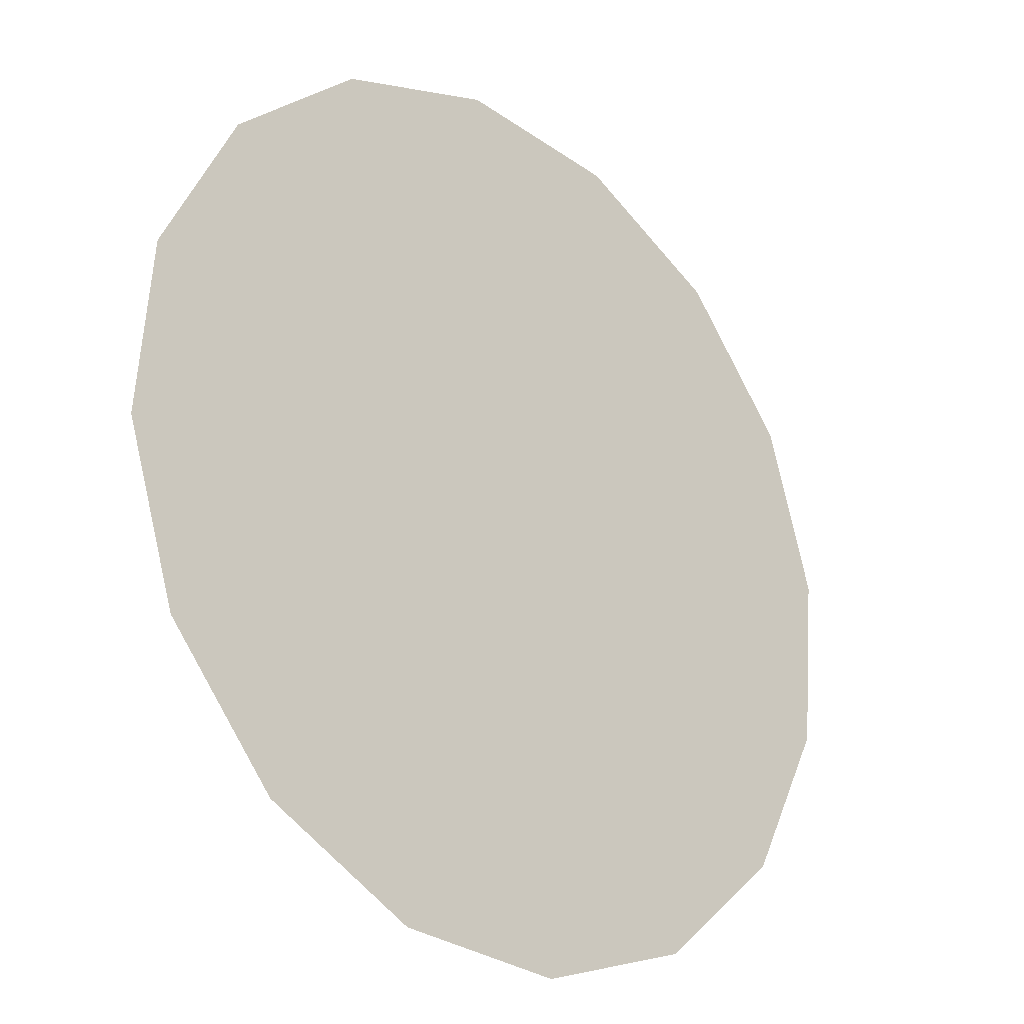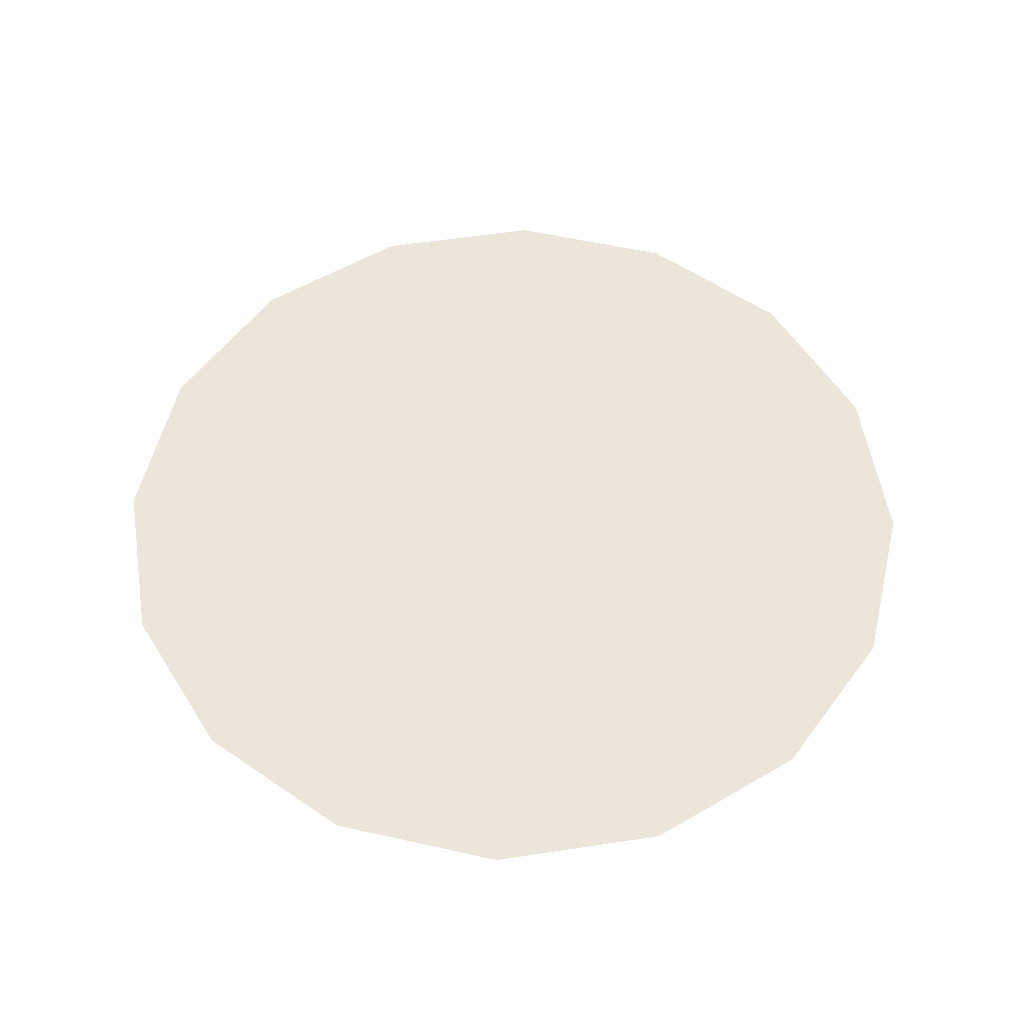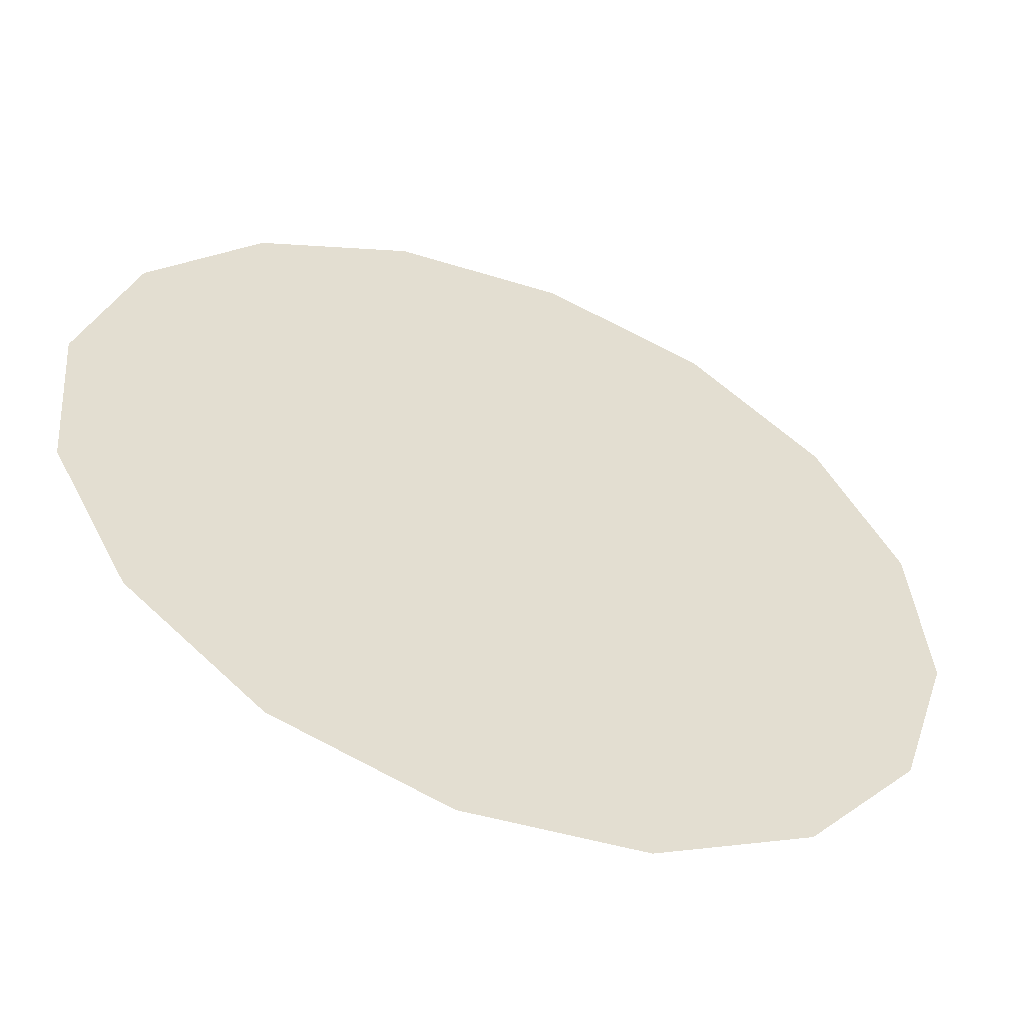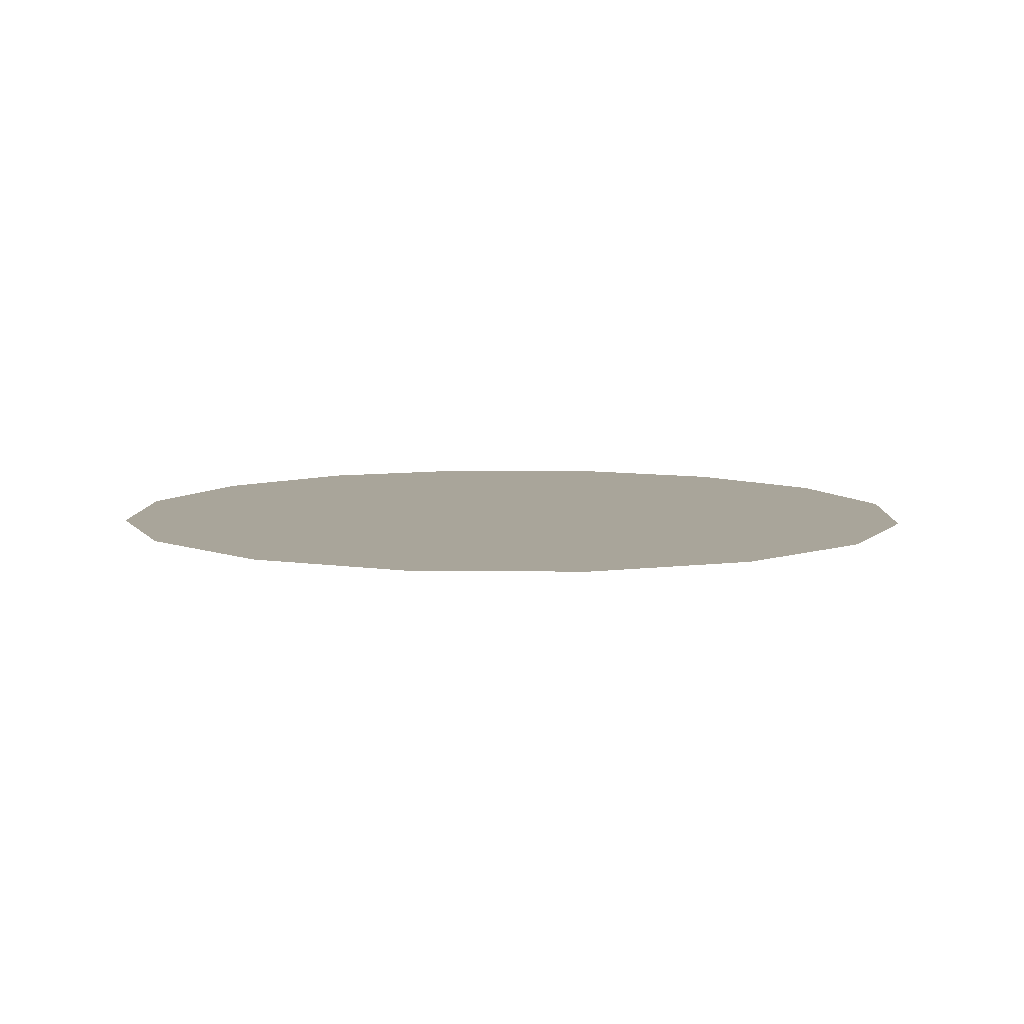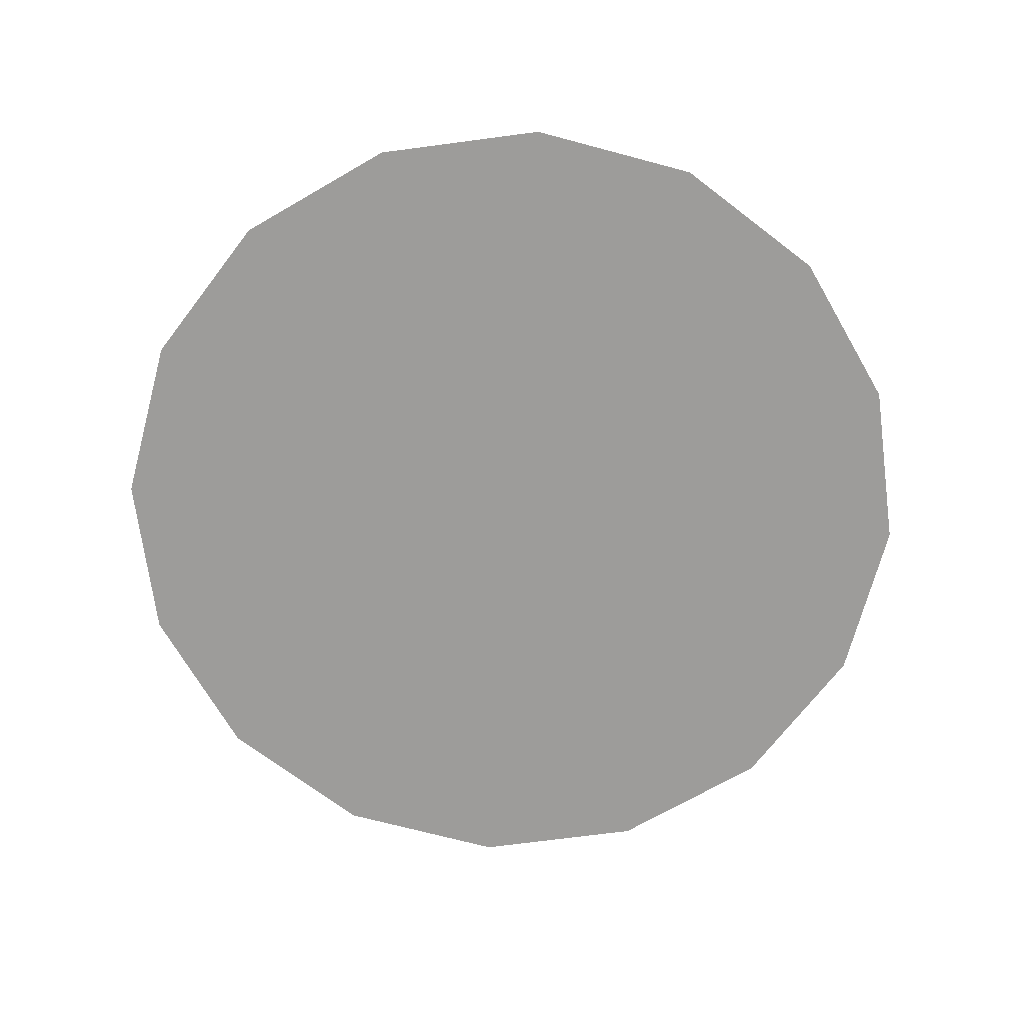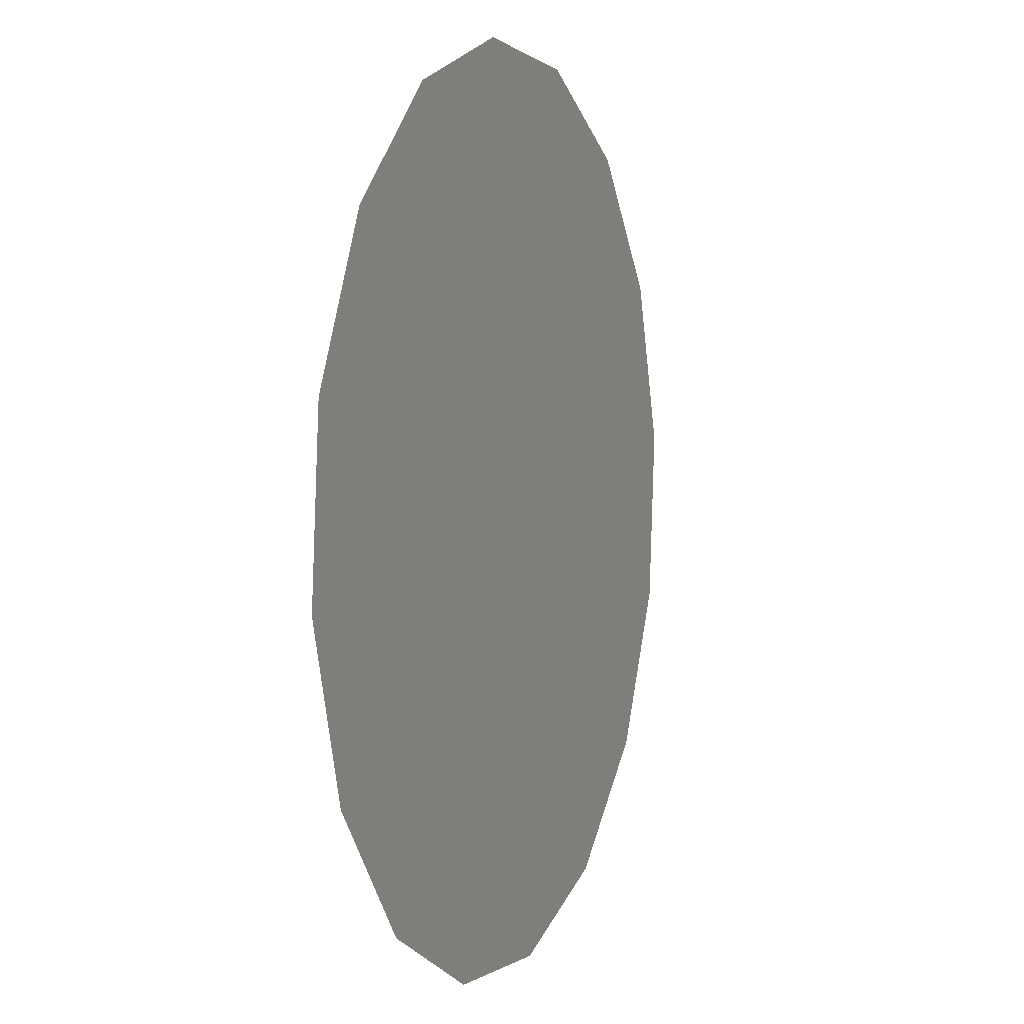
<metadata>
{"format":"obj","ext":"obj","renderer":"f3d","projection":"perspective","resolution":1024,"background":"white","views":[{"elev":-24.3,"azim":135.9,"up":"+Z"},{"elev":55.1,"azim":143.4,"up":"+Y"},{"elev":-54.9,"azim":-20.8,"up":"+Z"},{"elev":7.5,"azim":-70.7,"up":"+Y"},{"elev":-70.0,"azim":-154.9,"up":"+Y"},{"elev":4.7,"azim":111.0,"up":"+Z"}]}
</metadata>
<code>
o #ID163
v 0.1233 0.8773 0.2536
v -0.09922 0.8773 0.2781
v 0.01448 0.8773 0.288
v 0.2107 0.8773 0.1801
v -0.2005 0.8773 0.2255
v 0.2633 0.8773 0.07887
v -0.2739 0.8773 0.1382
v -0.3083 0.8773 0.02936
v 0.2731 0.8773 -0.03483
v 0.2387 0.8773 -0.1436
v -0.2985 0.8773 -0.08434
v 0.1653 0.8773 -0.231
v -0.2459 0.8773 -0.1856
v 0.06399 0.8773 -0.2836
v -0.1585 0.8773 -0.259
v -0.04971 0.8773 -0.2935
f 1 2 3
f 2 1 4
f 2 4 5
f 5 4 6
f 5 6 7
f 7 6 8
f 8 6 9
f 8 9 10
f 8 10 11
f 11 10 12
f 11 12 13
f 13 12 14
f 13 14 15
f 15 14 16

</code>
